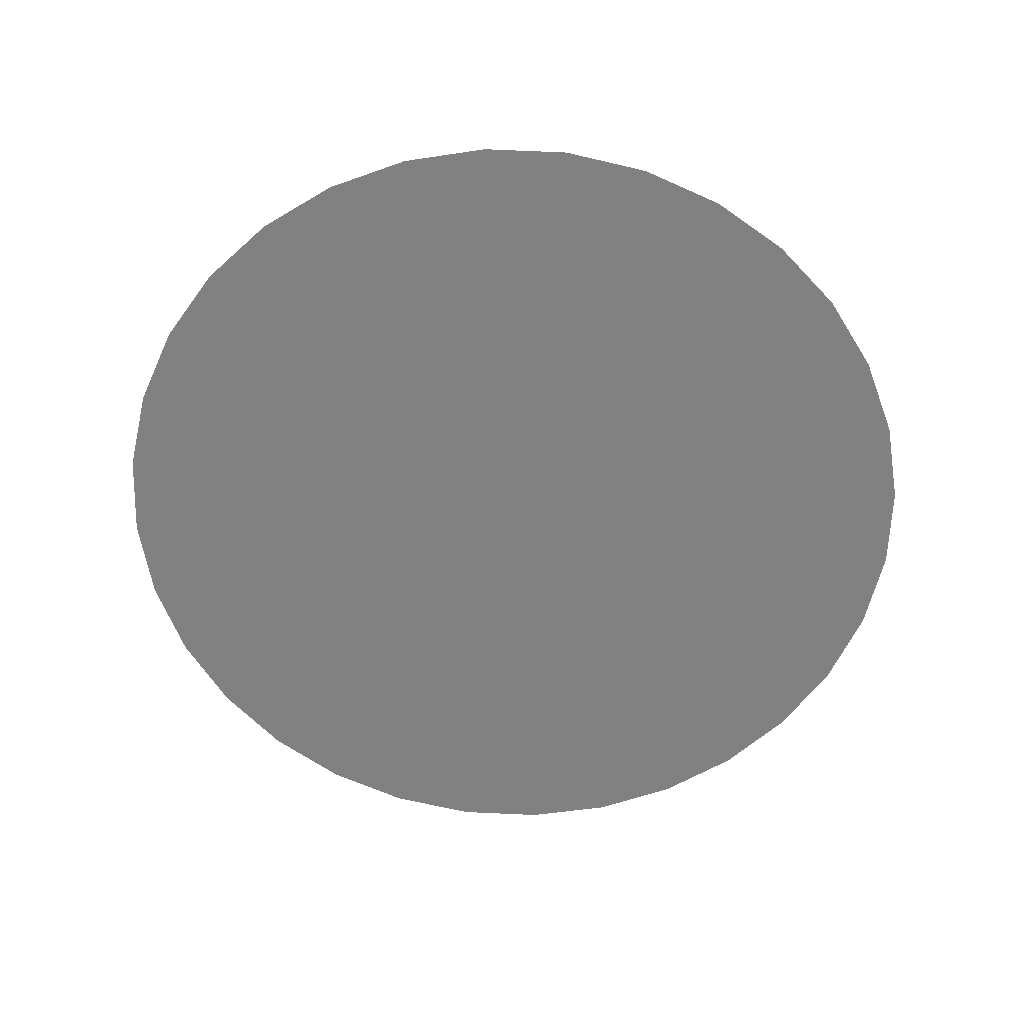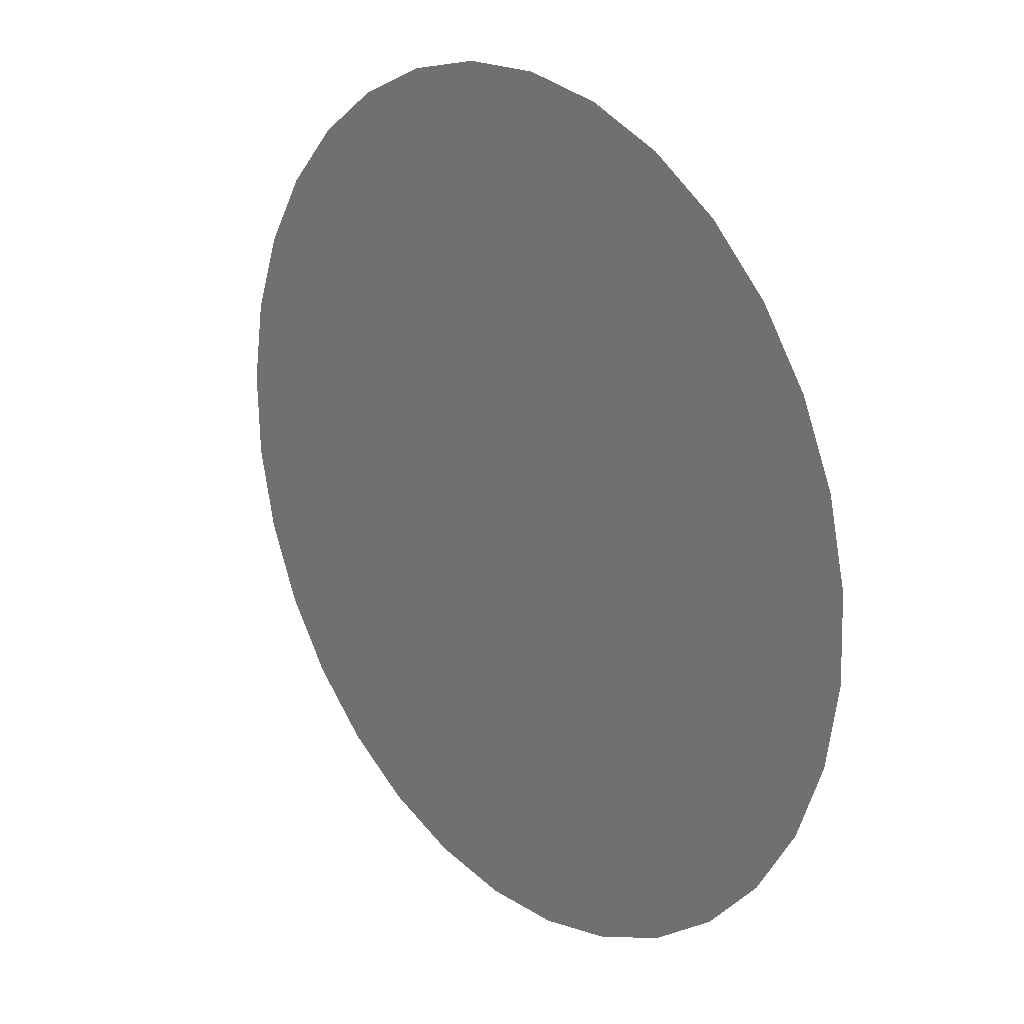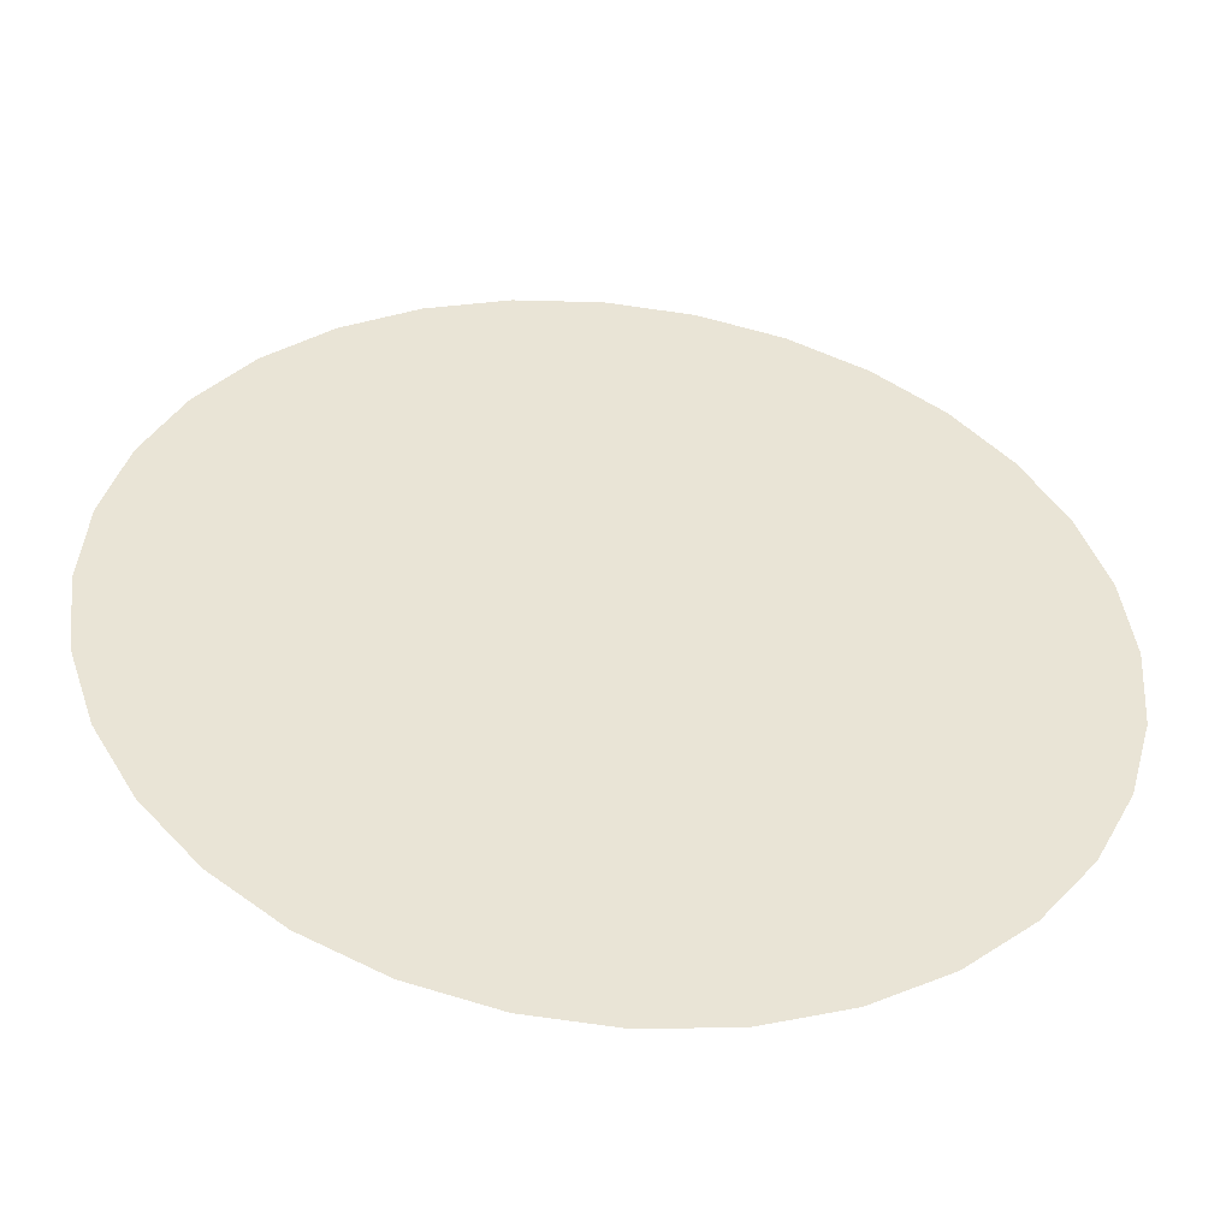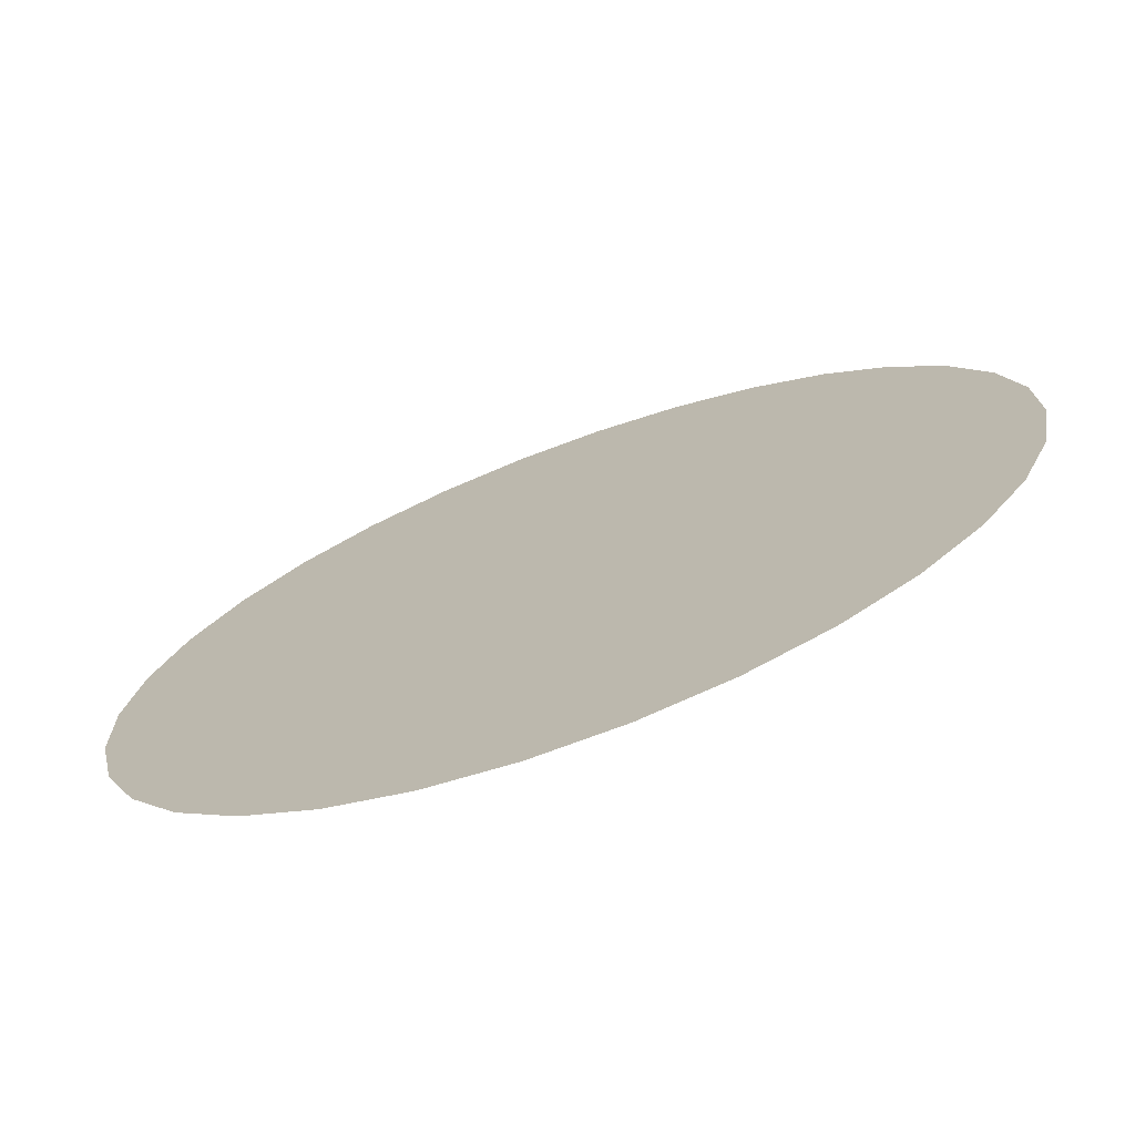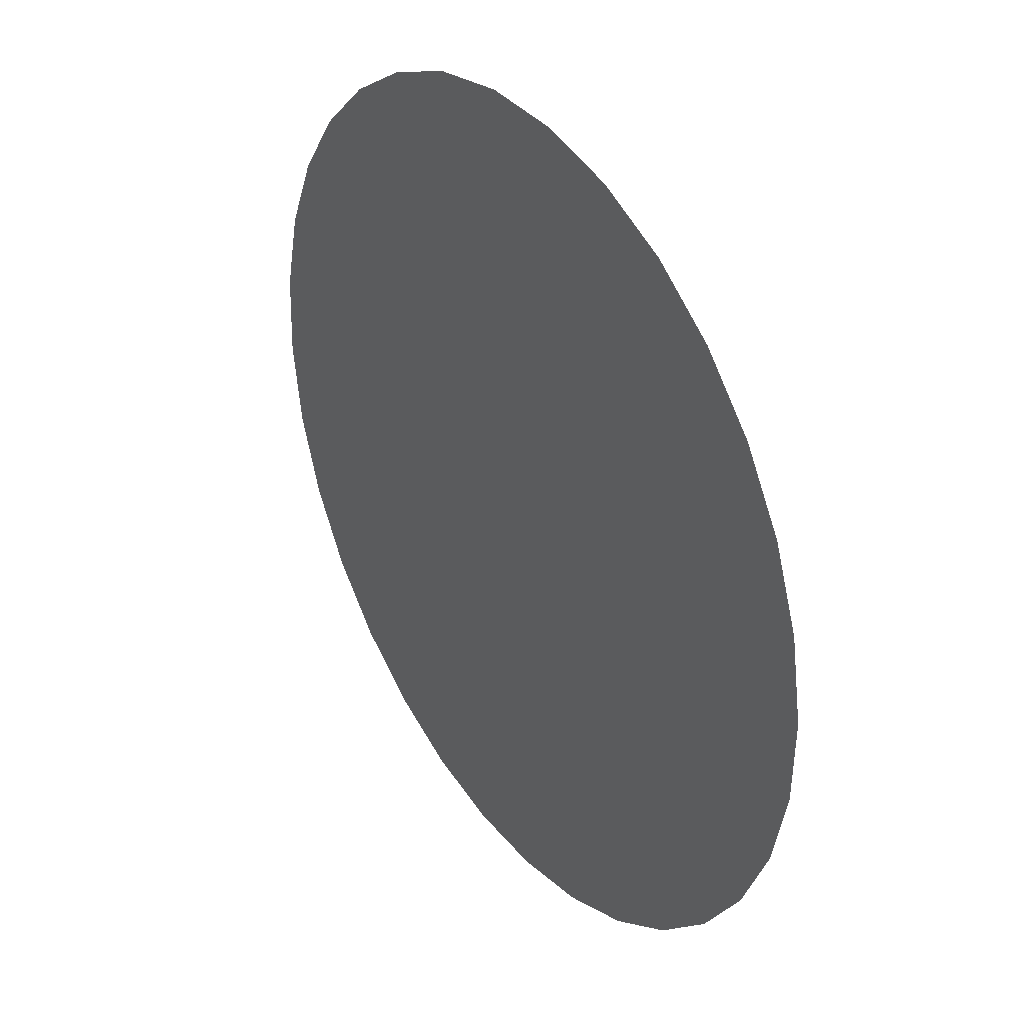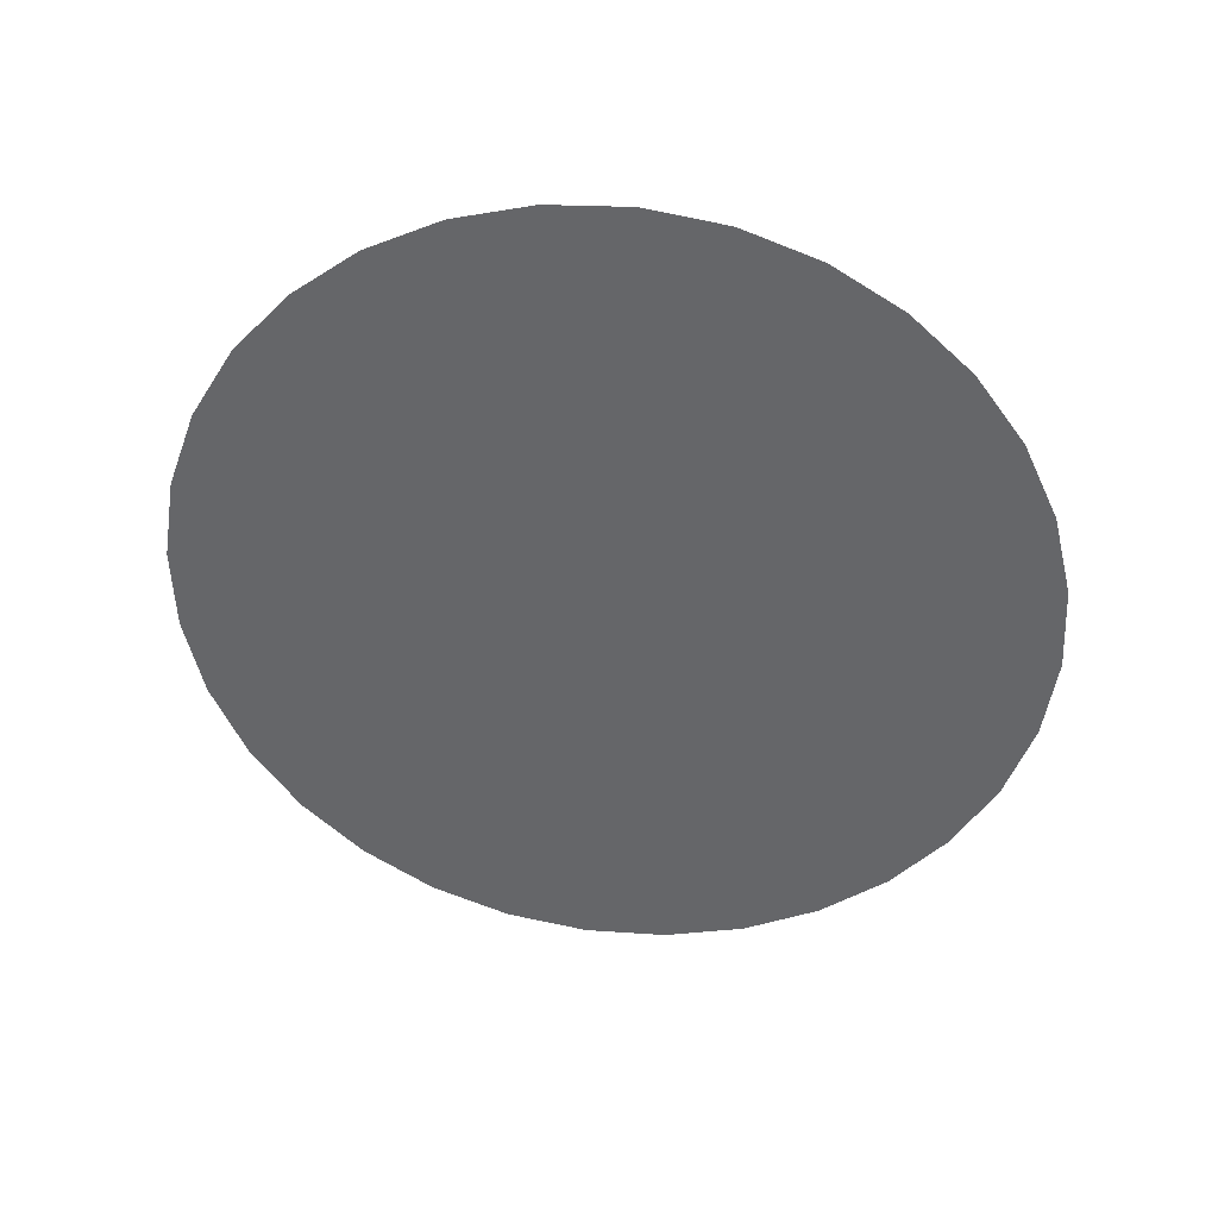
<metadata>
{"format":"obj","ext":"obj","renderer":"f3d","projection":"perspective","resolution":1024,"background":"white","views":[{"elev":-72.5,"azim":-7.7,"up":"+Z"},{"elev":40.7,"azim":-128.5,"up":"+Y"},{"elev":-36.4,"azim":173.1,"up":"+Y"},{"elev":-59.7,"azim":-159.2,"up":"+Y"},{"elev":56.5,"azim":-121.8,"up":"+Y"},{"elev":-62.4,"azim":-37.6,"up":"+Z"}]}
</metadata>
<code>
o Nao6_Body_Red
v 0.001715 2.258 1.269
v -0.0164 2.26 1.269
v 0.01983 2.26 1.269
v 0.03726 2.265 1.271
v 0.05332 2.274 1.272
v 0.06739 2.285 1.275
v 0.07894 2.299 1.278
v 0.08752 2.314 1.281
v 0.09281 2.331 1.285
v 0.09459 2.349 1.289
v -0.08409 2.314 1.281
v -0.07551 2.299 1.278
v -0.08938 2.331 1.285
v -0.09116 2.349 1.289
v -0.08938 2.367 1.292
v 0.09281 2.367 1.292
v 0.08752 2.384 1.296
v 0.07894 2.4 1.299
v 0.06739 2.413 1.302
v 0.05332 2.425 1.305
v -0.04988 2.425 1.305
v -0.06396 2.413 1.302
v -0.03383 2.433 1.307
v -0.0164 2.438 1.308
v 0.001715 2.44 1.308
v 0.01983 2.438 1.308
v 0.03726 2.433 1.307
v -0.07551 2.4 1.299
v -0.08409 2.384 1.296
v -0.06396 2.285 1.275
v -0.04988 2.274 1.272
v -0.03383 2.265 1.271
f 20 19 18 17 16 10 9 8 7 6 5 4 3 1 2 32 31 30 12 11 13 14 15 29 28 22 21 23 24 25 26 27

</code>
